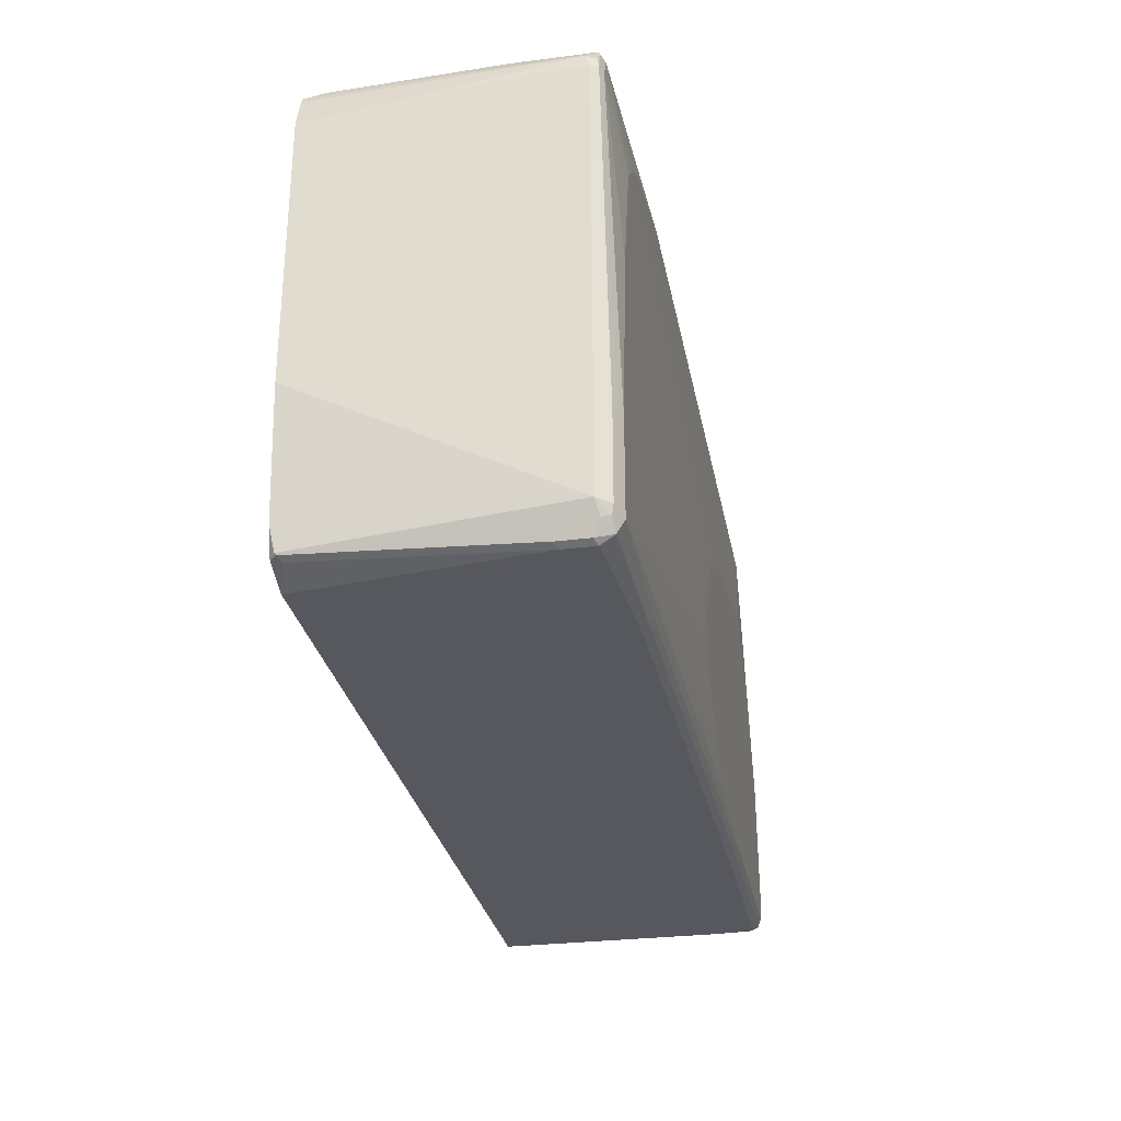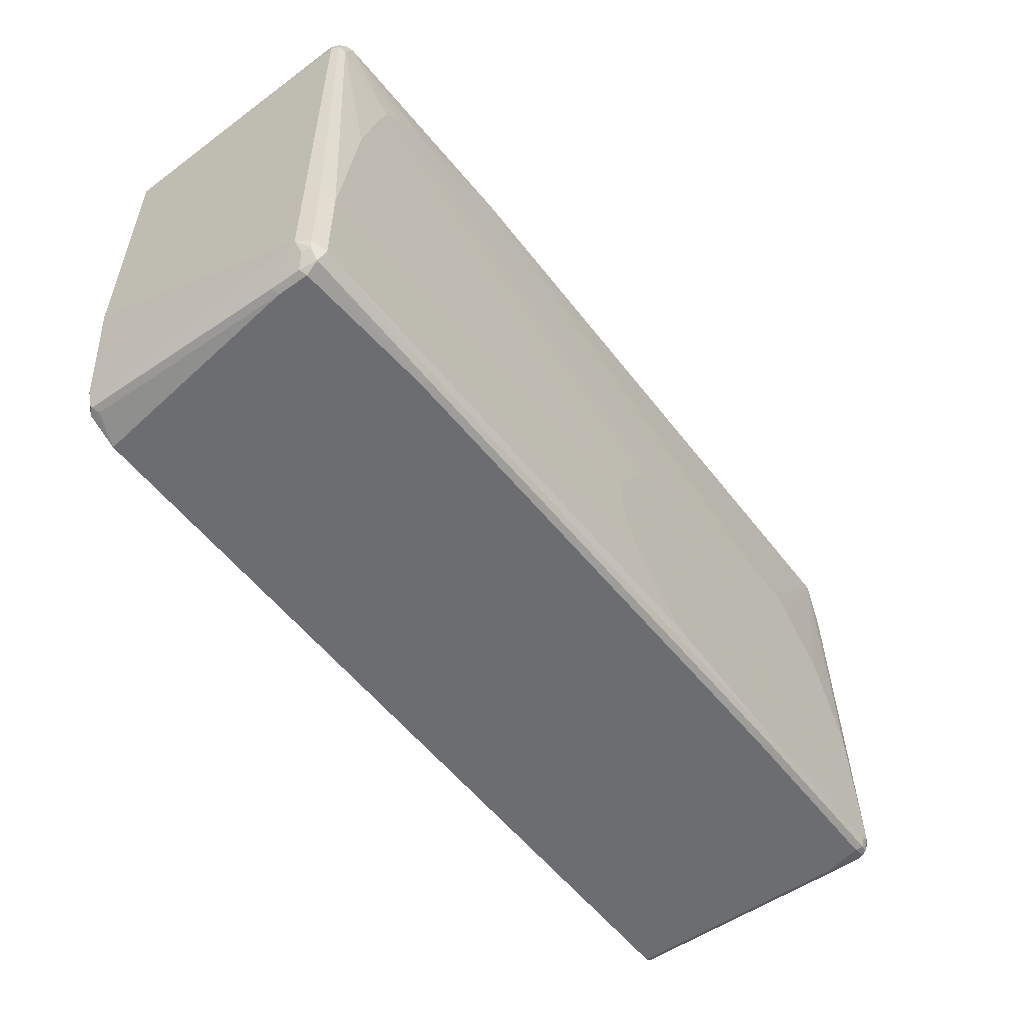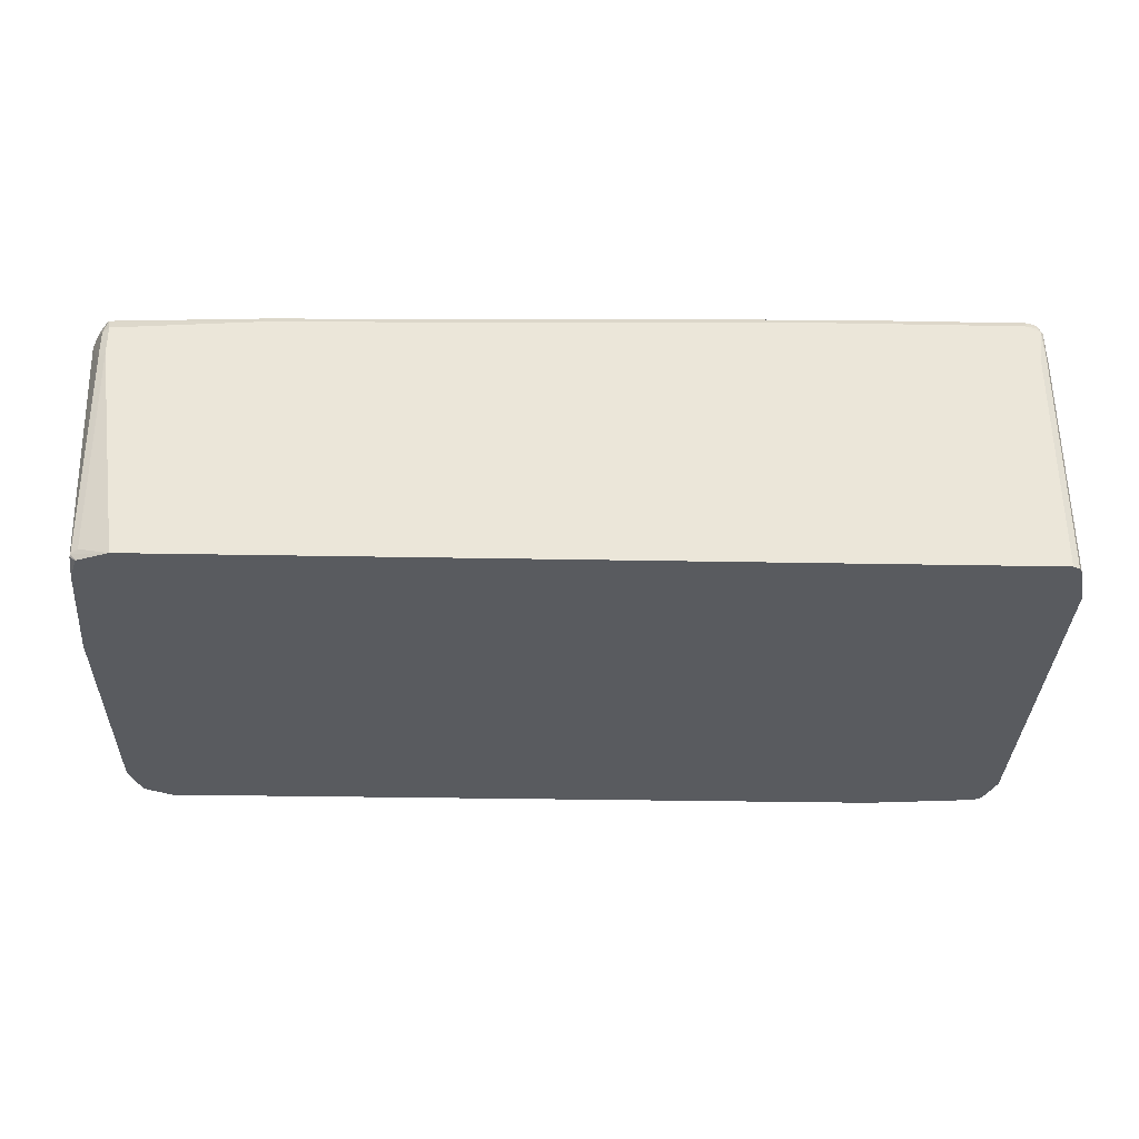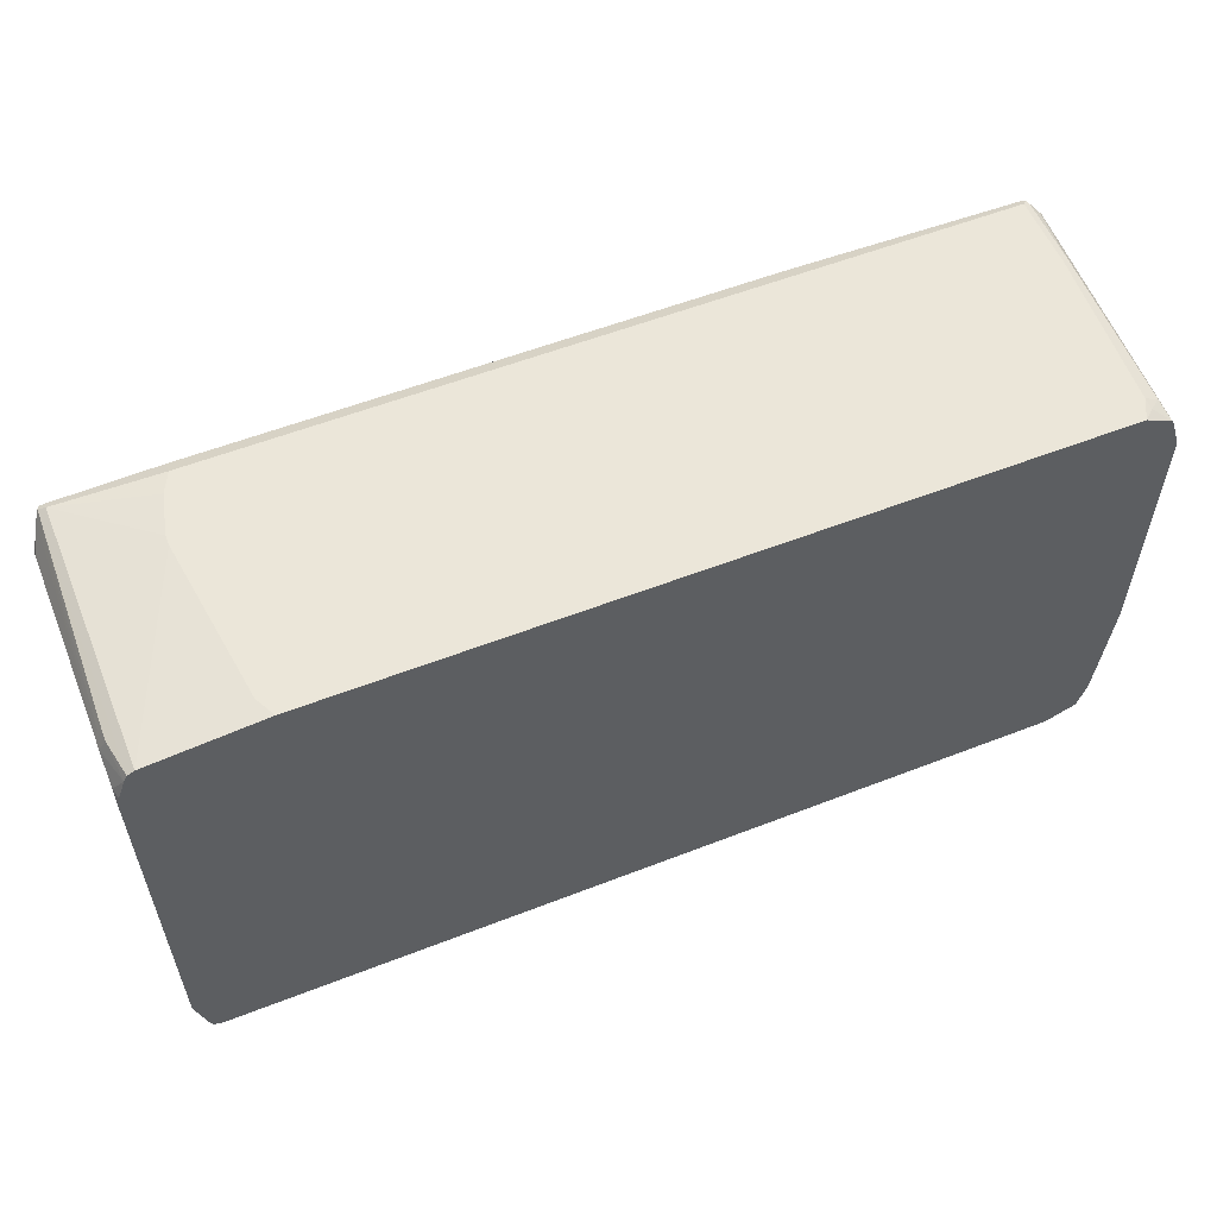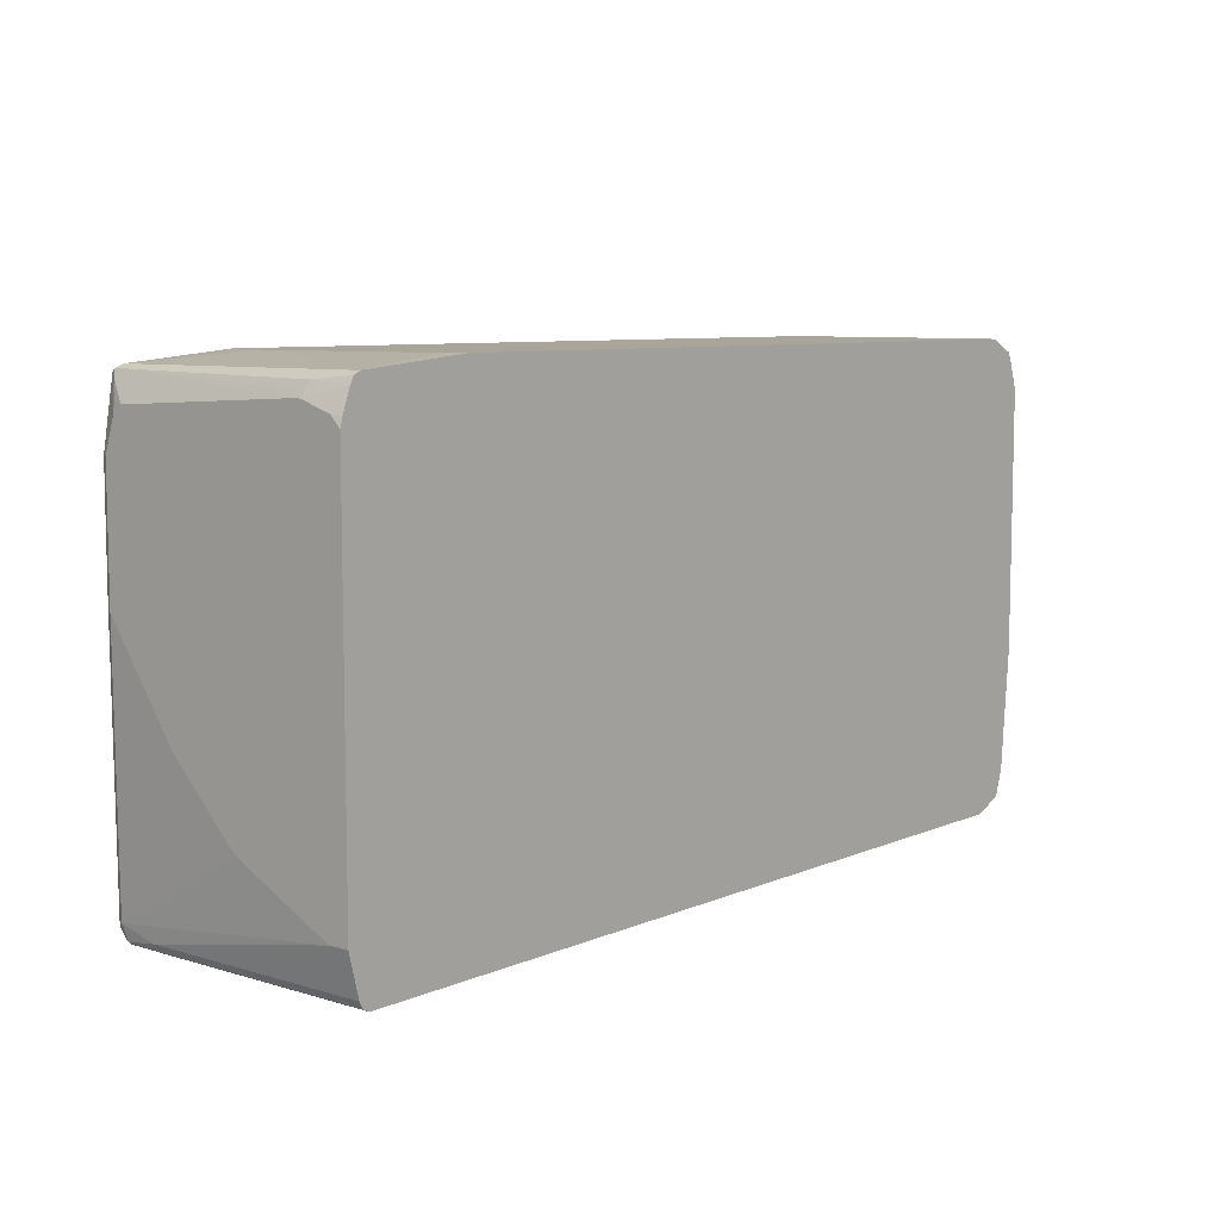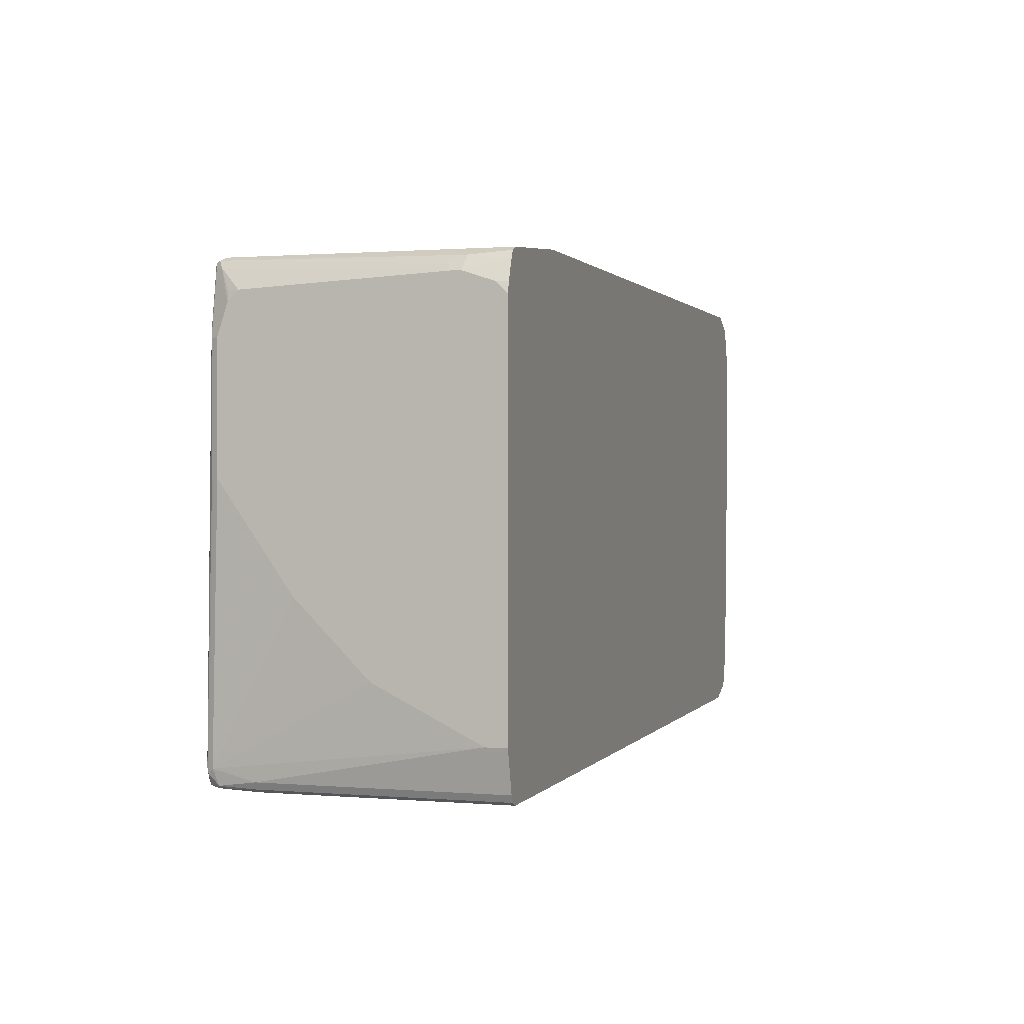
<metadata>
{"format":"obj","ext":"obj","renderer":"f3d","projection":"perspective","resolution":1024,"background":"white","views":[{"elev":-28.9,"azim":100.6,"up":"+Z"},{"elev":-54.0,"azim":126.6,"up":"+Z"},{"elev":-32.6,"azim":178.5,"up":"+Y"},{"elev":56.3,"azim":-22.2,"up":"+Z"},{"elev":7.7,"azim":-49.9,"up":"+Z"},{"elev":0.9,"azim":-72.5,"up":"+Z"}]}
</metadata>
<code>
v 0.6694 0.5934 -0.35
v 0.6744 0.6137 -0.3398
v 0.6796 0.5883 -0.3448
v 0.6694 0.5477 -0.35
v 0.4564 0.6086 -0.35
v 0.4564 0.6238 -0.3347
v 0.6694 0.6238 -0.3195
v 0.6872 0.6112 -0.322
v 0.6822 0.6061 -0.3322
v 0.4513 0.6187 -0.3448
v 0.6897 0.5985 -0.3245
v 0.6796 0.5427 -0.3448
v 0.6694 0.2282 -0.3347
v 0.6237 0.2131 -0.35
v 0.6796 0.2232 -0.3297
v -0.3651 0.6238 -0.35
v -0.3651 0.6391 -0.3347
v -0.1217 0.6391 -0.3195
v 0.0152 0.6391 -0.1673
v 0.6694 0.6238 -0.1826
v 0.6897 0.6137 -0.3094
v -0.06084 0.6391 -0.2739
v -0.04552 0.6391 -0.2586
v -0.01516 0.6391 -0.2282
v 0.6999 0.5934 -0.3042
v -0.3701 0.634 -0.3448
v 0.6846 0.5477 -0.3347
v 0.6808 0.2206 -0.3271
v 0.671 0.2131 -0.3307
v -0.6542 0.2131 -0.35
v -0.639 0.6238 -0.35
v -0.639 0.6391 -0.3347
v 0.0152 0.6391 -0.1065
v 0.6846 0.6086 0.3195
v 0.6796 0.6187 -0.1775
v 0.6542 0.6238 -0.06085
v 0.6897 0.6137 -0.1876
v 0.6999 0.2131 -0.1065
v 0.6846 0.2131 -0.2891
v 0.6999 0.5934 0.3195
v -0.644 0.634 -0.3448
v 0.677 0.2169 -0.3271
v 0.672 0.2131 -0.3297
v -0.6644 0.2131 -0.3448
v -0.6542 0.5629 -0.35
v -0.6618 0.6162 -0.3461
v -0.6561 0.6238 -0.3461
v -0.6561 0.6352 -0.3347
v -0.6542 0.6391 -0.3195
v 0.5934 0.6238 0.2282
v 0.6086 0.6238 0.1825
v 0.6237 0.6238 0.1217
v 0.6389 0.6238 0.06081
v -0.04552 0.6391 4.766e-05
v 0.6694 0.6086 0.3499
v 0.6948 0.6035 0.3246
v 0.6999 0.2131 0.2891
v 0.696 0.5934 0.3366
v 0.696 0.5858 0.3423
v 0.6999 0.5325 0.3195
v -0.658 0.6314 -0.3423
v -0.6694 0.2131 -0.3347
v -0.6644 0.5629 -0.3448
v -0.6656 0.6162 -0.3423
v -0.6656 0.6314 -0.3271
v -0.6644 0.634 -0.3195
v -0.639 0.6391 -0.1065
v -0.6618 0.6352 -0.3119
v -0.6694 0.6238 0.2434
v 0.5629 0.6238 0.2586
v -0.06084 0.6391 0.01517
v 0.6694 0.6035 0.3601
v 0.6796 0.6035 0.355
v 0.5172 0.6238 0.2891
v 0.3346 0.6238 0.3347
v 0.6922 0.601 0.3385
v 0.6999 0.35 0.3043
v 0.696 0.4488 0.3271
v 0.6846 0.2131 0.3347
v 0.6903 0.5782 0.3499
v 0.6744 0.2435 0.355
v 0.6796 0.2131 0.3449
v 0.677 0.601 0.3613
v 0.6796 0.5934 0.3601
v -0.6694 0.5629 -0.3347
v -0.6847 0.2131 -0.2739
v -0.6694 0.6238 -0.3195
v -0.6847 0.6086 0.06081
v -0.6808 0.6162 0.05325
v -0.6795 0.6187 0.06081
v -0.6795 0.6187 0.2434
v -0.5933 0.6391 4.766e-05
v -0.6542 0.6238 0.3347
v -0.677 0.62 0.251
v -0.0912 0.6391 0.03043
v 0.6694 0.5934 0.3652
v 0.3346 0.6137 0.355
v -0.152 0.6391 0.06081
v -0.1977 0.6391 0.07607
v -0.2586 0.6391 0.09126
v -0.4108 0.6391 0.1217
v 0.6796 0.4869 0.3601
v 0.6694 0.4869 0.3652
v 0.6542 0.2435 0.3652
v 0.6561 0.2282 0.3613
v 0.6389 0.2131 0.3652
v -0.6847 0.2435 -0.2739
v -0.6847 0.2131 0.2891
v -0.6847 0.3347 -0.2282
v -0.6847 0.3956 -0.1978
v -0.6847 0.4109 -0.1826
v -0.6847 0.5021 -0.09123
v -0.6847 0.6086 0.2434
v -0.6644 0.6187 0.3347
v -0.5782 0.6391 0.03043
v -0.4716 0.6391 0.1217
v -0.502 0.6391 0.1064
v -0.5173 0.6391 0.09126
v -0.6618 0.62 0.3423
v -0.6542 0.6187 0.3449
v -0.502 0.5934 0.3652
v -0.502 0.6137 0.355
v -0.4868 0.2131 0.3652
v -0.6847 0.2282 0.3043
v -0.6816 0.2131 0.3013
v -0.6821 0.2156 0.3018
v -0.6847 0.5934 0.2891
v -0.6694 0.6086 0.3347
v -0.6644 0.6137 0.3449
v -0.6542 0.6086 0.3499
v -0.5173 0.5629 0.3652
v -0.502 0.2435 0.3652
v -0.6542 0.2131 0.3499
v -0.6847 0.2739 0.3195
v -0.6808 0.2131 0.3043
v -0.6694 0.2131 0.3347
v -0.6847 0.5782 0.3043
v -0.6808 0.5953 0.3043
v -0.6847 0.2891 0.3195
v -0.6644 0.2131 0.3449
v -0.6795 0.2942 0.3296
v -0.6745 0.284 0.3398
v -0.5325 0.5021 0.3652
v -0.5325 0.4869 0.3652
v -0.6745 0.2688 0.3398
f 1 2 3
f 75 100 101
f 75 99 100
f 74 99 75
f 74 98 99
f 74 95 98
f 73 83 76
f 75 101 116
f 72 97 96
f 72 96 83
f 71 95 74
f 70 71 74
f 69 119 93
f 69 94 119
f 68 94 69
f 72 83 73
f 68 91 94
f 75 116 93
f 75 120 122
f 86 124 134
f 86 108 124
f 85 107 87
f 84 103 102
f 84 96 103
f 83 96 84
f 75 93 120
f 82 105 106
f 81 104 105
f 81 103 104
f 81 102 103
f 80 102 81
f 80 84 102
f 75 122 97
f 81 105 82
f 86 134 139
f 67 93 92
f 66 91 68
f 59 81 82
f 59 80 81
f 58 76 59
f 57 78 79
f 57 77 78
f 56 73 76
f 59 82 79
f 56 76 58
f 55 75 97
f 55 74 75
f 55 70 74
f 55 72 73
f 54 71 70
f 50 54 70
f 55 97 72
f 67 69 93
f 59 79 78
f 59 77 60
f 66 90 91
f 65 90 66
f 65 89 90
f 65 88 89
f 65 87 88
f 64 87 65
f 59 78 77
f 64 85 87
f 62 107 85
f 62 86 107
f 61 64 65
f 59 84 80
f 59 83 84
f 59 76 83
f 63 85 64
f 50 70 55
f 86 139 137
f 86 127 113
f 127 138 128
f 127 137 138
f 125 135 126
f 124 136 134
f 124 135 136
f 124 126 135
f 128 138 137
f 123 132 133
f 120 129 130
f 120 121 122
f 120 130 121
f 119 129 120
f 114 127 128
f 114 129 119
f 121 130 131
f 114 128 129
f 128 137 139
f 129 140 133
f 139 142 141
f 136 140 145
f 134 142 139
f 134 145 142
f 134 136 145
f 132 144 133
f 128 139 129
f 130 143 131
f 130 133 144
f 129 145 140
f 129 142 145
f 129 141 142
f 129 139 141
f 129 133 130
f 130 144 143
f 86 137 127
f 113 127 114
f 108 125 126
f 91 114 119
f 88 90 89
f 88 91 90
f 88 113 91
f 87 112 88
f 87 111 112
f 91 119 94
f 87 110 111
f 87 107 109
f 86 109 107
f 86 110 109
f 86 111 110
f 86 88 112
f 86 113 88
f 87 109 110
f 108 126 124
f 91 113 114
f 93 116 117
f 104 106 105
f 96 104 103
f 96 106 104
f 96 123 106
f 96 132 123
f 96 144 132
f 92 93 115
f 96 143 144
f 96 121 131
f 96 122 121
f 96 97 122
f 93 119 120
f 93 118 115
f 93 117 118
f 96 131 143
f 49 69 67
f 86 112 111
f 49 66 68
f 14 57 79
f 14 38 57
f 14 39 38
f 14 43 39
f 14 29 43
f 14 15 29
f 14 79 82
f 13 15 14
f 12 28 15
f 12 27 28
f 8 11 9
f 8 25 11
f 8 21 25
f 7 24 19
f 12 25 27
f 7 23 24
f 14 82 106
f 14 123 133
f 17 41 32
f 17 26 41
f 16 41 26
f 16 31 41
f 15 28 29
f 14 44 30
f 14 106 123
f 14 62 44
f 14 108 86
f 14 125 108
f 14 135 125
f 14 136 135
f 14 140 136
f 14 133 140
f 14 86 62
f 17 32 49
f 7 22 23
f 7 37 21
f 2 9 3
f 2 8 9
f 2 7 8
f 2 6 7
f 1 5 2
f 1 16 5
f 2 5 10
f 1 31 16
f 1 30 45
f 1 14 30
f 1 4 14
f 1 12 4
f 1 3 12
f 49 68 69
f 1 45 31
f 7 21 8
f 2 10 6
f 3 11 25
f 7 35 37
f 7 20 35
f 7 33 20
f 7 19 33
f 6 18 7
f 6 17 18
f 3 9 11
f 6 26 17
f 5 26 10
f 5 16 26
f 4 15 13
f 4 12 15
f 4 13 14
f 3 25 12
f 6 10 26
f 17 49 67
f 7 18 22
f 17 92 115
f 34 73 56
f 34 50 55
f 34 51 50
f 34 52 51
f 34 53 52
f 34 36 53
f 35 56 37
f 33 54 50
f 33 52 53
f 33 51 52
f 33 50 51
f 32 48 49
f 32 41 48
f 31 47 41
f 33 53 36
f 31 46 47
f 37 56 40
f 40 56 58
f 48 66 49
f 17 67 92
f 48 65 66
f 48 61 65
f 46 61 47
f 46 64 61
f 39 43 42
f 46 63 64
f 44 85 63
f 44 62 85
f 41 61 48
f 41 47 61
f 40 59 60
f 40 58 59
f 45 63 46
f 31 45 46
f 34 55 73
f 17 71 54
f 17 115 118
f 17 24 23
f 17 19 24
f 17 33 19
f 17 54 33
f 17 95 71
f 17 22 18
f 17 98 95
f 17 100 99
f 17 101 100
f 17 116 101
f 17 117 116
f 30 63 45
f 17 118 117
f 17 99 98
f 20 34 56
f 17 23 22
f 25 77 57
f 28 42 43
f 28 39 42
f 25 57 38
f 20 56 35
f 25 60 77
f 25 40 60
f 28 43 29
f 25 28 27
f 25 39 28
f 25 38 39
f 21 40 25
f 21 37 40
f 20 36 34
f 20 33 36
f 30 44 63

</code>
